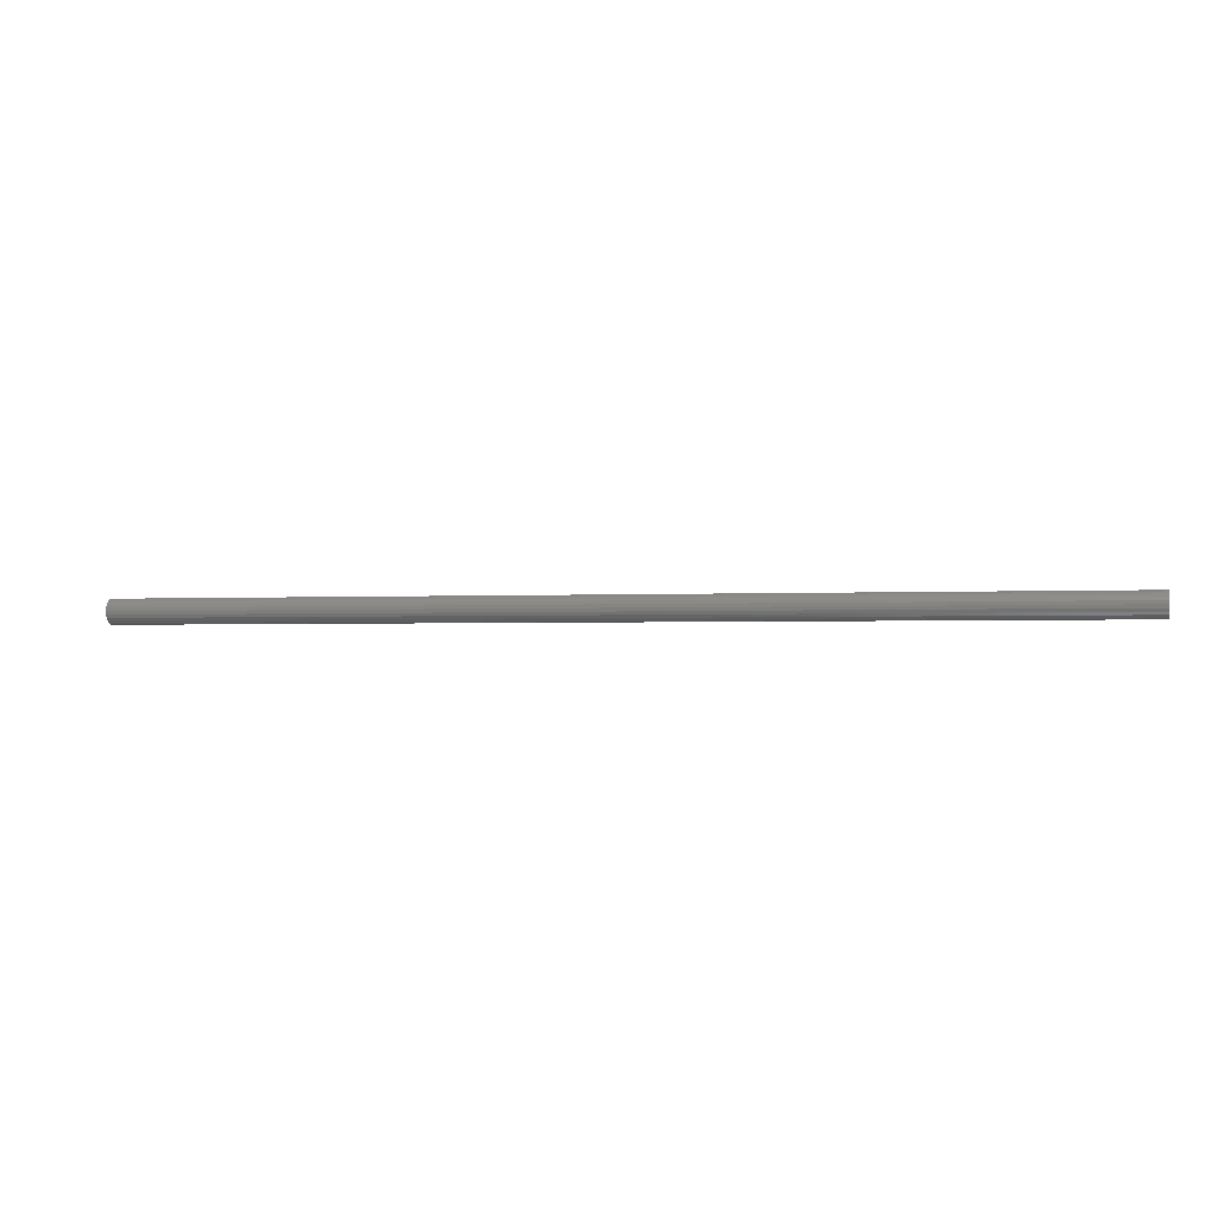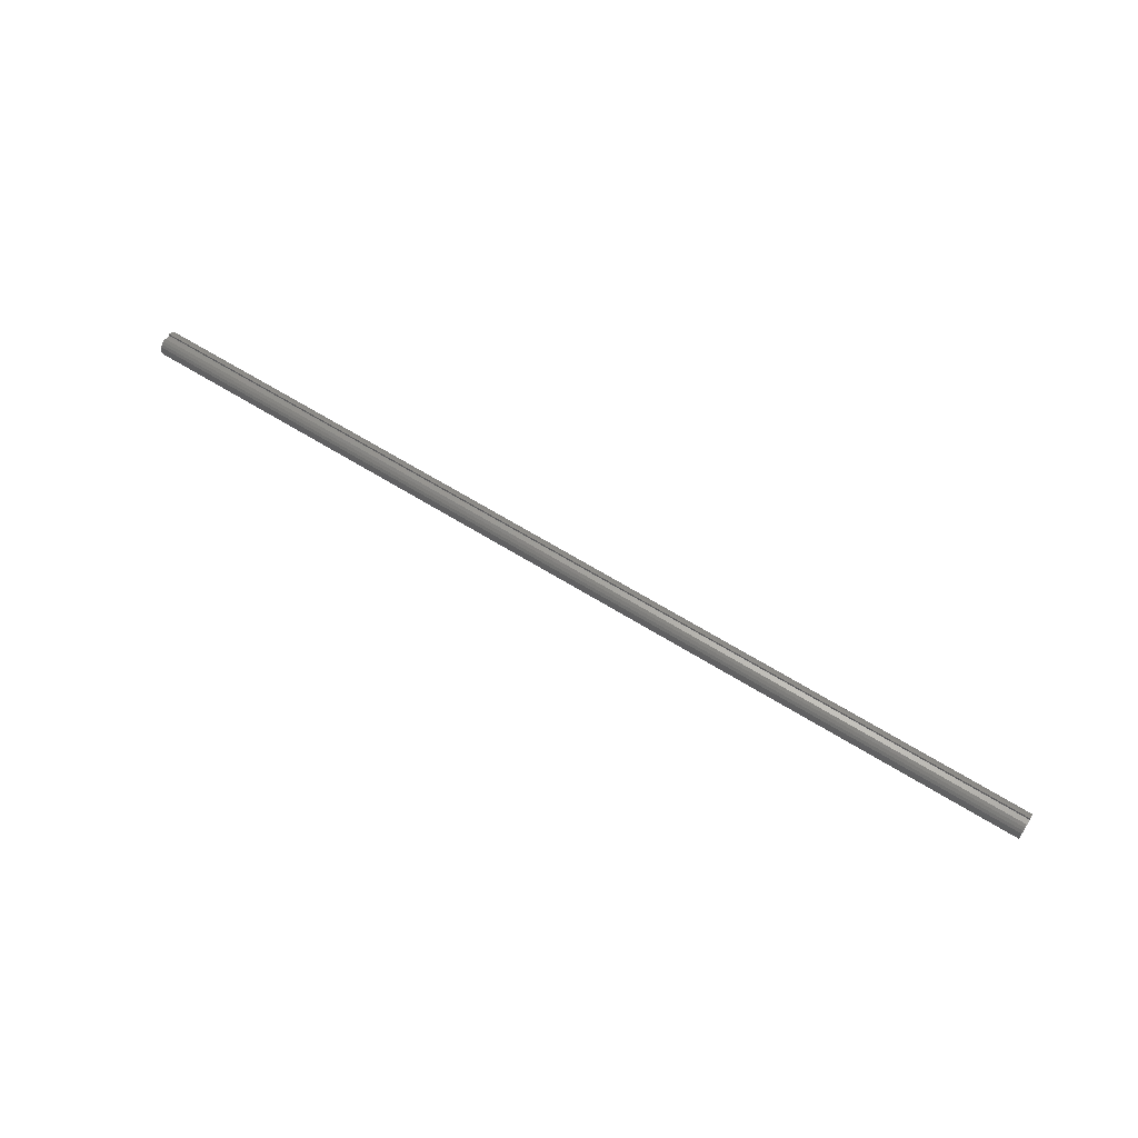
<metadata>
{"format":"stl","ext":"stl","renderer":"f3d","projection":"perspective","resolution":1024,"background":"white","views":[{"elev":-1.6,"azim":-166.4,"up":"+Y"},{"elev":61.5,"azim":-147.3,"up":"+Y"}]}
</metadata>
<code>
# stl→obj: 323 verts, 642 faces
v 0 0.3438 0.125
v 36 0.3438 0.125
v 0 0.3438 -0.125
v 36 0.3438 -0.125
v 0 0.4518 -0.125
v 36 0.4518 -0.125
v 0 0.4042 0.2374
v 2.571 0.4059 0.2344
v 0 0.4518 0.125
v 5.143 0.4059 0.2344
v 7.714 0.4059 0.2344
v 7.714 0.3315 0.3315
v 10.29 0.3315 0.3315
v 10.29 0.2344 0.4059
v 12.86 0.2344 0.4059
v 12.86 0.1213 0.4528
v 15.43 0.1213 0.4528
v 15.43 0 0.4688
v 18 0 0.4688
v 18 -0.1213 0.4528
v 20.57 -0.1213 0.4528
v 20.57 -0.2344 0.4059
v 23.14 -0.2344 0.4059
v 23.14 -0.3322 0.3307
v 25.71 -0.3322 0.3307
v 25.71 -0.4063 0.2338
v 28.29 -0.4063 0.2338
v 28.29 -0.4529 0.121
v 30.86 -0.4529 0.121
v 30.86 -0.4688 0
v 33.43 -0.4688 0
v 33.43 -0.4529 -0.121
v 36 -0.4529 -0.121
v 36 -0.4063 -0.2338
v 33.43 -0.4063 -0.2338
v 36 -0.3322 -0.3307
v 33.43 -0.3322 -0.3307
v 36 -0.2356 -0.4053
v 33.43 -0.2344 -0.4059
v 36 -0.123 -0.4523
v 33.43 -0.1213 -0.4528
v 36 -0.00208 -0.4687
v 33.43 0 -0.4688
v 36 0.119 -0.4534
v 33.43 0.1213 -0.4528
v 36 0.232 -0.4073
v 33.43 0.2344 -0.4059
v 36 0.3292 -0.3337
v 33.43 0.3315 -0.3315
v 36 0.4042 -0.2374
v 33.43 0.4059 -0.2344
v 30.86 0.4059 -0.2344
v 28.29 0.4059 -0.2344
v 28.29 0.3315 -0.3315
v 25.71 0.3315 -0.3315
v 25.71 0.2344 -0.4059
v 23.14 0.2344 -0.4059
v 23.14 0.1213 -0.4528
v 20.57 0.1213 -0.4528
v 20.57 0 -0.4688
v 18 0 -0.4688
v 18 -0.1213 -0.4528
v 15.43 -0.1213 -0.4528
v 15.43 -0.2344 -0.4059
v 12.86 -0.2344 -0.4059
v 12.86 -0.3322 -0.3307
v 10.29 -0.3322 -0.3307
v 10.29 -0.4063 -0.2338
v 7.714 -0.4063 -0.2338
v 7.714 -0.4529 -0.121
v 5.143 -0.4529 -0.121
v 5.143 -0.4688 0
v 2.571 -0.4688 0
v 2.571 -0.4529 0.121
v 0 -0.4529 0.121
v 0 -0.4063 0.2338
v 2.571 -0.4063 0.2338
v 0 -0.3322 0.3307
v 2.571 -0.3322 0.3307
v 0 -0.2356 0.4053
v 2.571 -0.2344 0.4059
v 0 -0.123 0.4523
v 2.571 -0.1213 0.4528
v 0 -0.00208 0.4687
v 2.571 0 0.4688
v 0 0.119 0.4534
v 2.571 0.1213 0.4528
v 0 0.232 0.4073
v 2.571 0.2344 0.4059
v 0 0.3292 0.3337
v 2.571 0.3315 0.3315
v 0 -0.4688 0
v 2.571 -0.4529 -0.121
v 5.143 -0.4063 -0.2338
v 7.714 -0.3322 -0.3307
v 10.29 -0.2344 -0.4059
v 12.86 -0.1213 -0.4528
v 15.43 0 -0.4688
v 18 0.1213 -0.4528
v 20.57 0.2344 -0.4059
v 23.14 0.3315 -0.3315
v 25.71 0.4059 -0.2344
v 0 -0.4529 -0.121
v 2.571 -0.4063 -0.2338
v 5.143 -0.3322 -0.3307
v 7.714 -0.2344 -0.4059
v 10.29 -0.1213 -0.4528
v 12.86 0 -0.4688
v 15.43 0.1213 -0.4528
v 18 0.2344 -0.4059
v 20.57 0.3315 -0.3315
v 23.14 0.4059 -0.2344
v 0 -0.4063 -0.2338
v 2.571 -0.3322 -0.3307
v 5.143 -0.2344 -0.4059
v 7.714 -0.1213 -0.4528
v 10.29 0 -0.4688
v 12.86 0.1213 -0.4528
v 15.43 0.2344 -0.4059
v 18 0.3315 -0.3315
v 20.57 0.4059 -0.2344
v 0 -0.3322 -0.3307
v 0 -0.2356 -0.4053
v 2.571 -0.2344 -0.4059
v 0 -0.123 -0.4523
v 2.571 -0.1213 -0.4528
v 0 -0.00208 -0.4687
v 2.571 0 -0.4688
v 0 0.119 -0.4534
v 2.571 0.1213 -0.4528
v 0 0.232 -0.4073
v 2.571 0.2344 -0.4059
v 0 0.3292 -0.3337
v 2.571 0.3315 -0.3315
v 0 0.4042 -0.2374
v 2.571 0.4059 -0.2344
v 5.143 0.4059 -0.2344
v 7.714 0.4059 -0.2344
v 5.143 0.3315 -0.3315
v 7.714 0.3315 -0.3315
v 5.143 0.2344 -0.4059
v 7.714 0.2344 -0.4059
v 5.143 0.1213 -0.4528
v 7.714 0.1213 -0.4528
v 5.143 0 -0.4688
v 7.714 0 -0.4688
v 5.143 -0.1213 -0.4528
v 18 0.4059 -0.2344
v 15.43 0.4059 -0.2344
v 12.86 0.4059 -0.2344
v 12.86 0.3315 -0.3315
v 10.29 0.3315 -0.3315
v 10.29 0.2344 -0.4059
v 36 -0.4688 0
v 33.43 -0.4529 0.121
v 30.86 -0.4063 0.2338
v 28.29 -0.3322 0.3307
v 25.71 -0.2344 0.4059
v 23.14 -0.1213 0.4528
v 20.57 0 0.4688
v 18 0.1213 0.4528
v 15.43 0.2344 0.4059
v 12.86 0.3315 0.3315
v 10.29 0.4059 0.2344
v 36 -0.4529 0.121
v 33.43 -0.4063 0.2338
v 30.86 -0.3322 0.3307
v 28.29 -0.2344 0.4059
v 25.71 -0.1213 0.4528
v 23.14 0 0.4688
v 20.57 0.1213 0.4528
v 18 0.2344 0.4059
v 15.43 0.3315 0.3315
v 12.86 0.4059 0.2344
v 36 -0.4063 0.2338
v 33.43 -0.3322 0.3307
v 30.86 -0.2344 0.4059
v 28.29 -0.1213 0.4528
v 25.71 0 0.4688
v 23.14 0.1213 0.4528
v 20.57 0.2344 0.4059
v 18 0.3315 0.3315
v 15.43 0.4059 0.2344
v 36 -0.3322 0.3307
v 36 -0.2356 0.4053
v 33.43 -0.2344 0.4059
v 36 -0.123 0.4523
v 33.43 -0.1213 0.4528
v 36 -0.00208 0.4687
v 33.43 -0 0.4688
v 36 0.119 0.4534
v 33.43 0.1213 0.4528
v 36 0.232 0.4073
v 33.43 0.2344 0.4059
v 36 0.3292 0.3337
v 33.43 0.3315 0.3315
v 36 0.4042 0.2374
v 33.43 0.4059 0.2344
v 36 0.4518 0.125
v 30.86 0.4059 0.2344
v 28.29 0.4059 0.2344
v 30.86 0.3315 0.3315
v 28.29 0.3315 0.3315
v 30.86 0.2344 0.4059
v 28.29 0.2344 0.4059
v 30.86 0.1213 0.4528
v 28.29 0.1213 0.4528
v 30.86 0 0.4688
v 28.29 0 0.4688
v 30.86 -0.1213 0.4528
v 18 0.4059 0.2344
v 20.57 0.4059 0.2344
v 23.14 0.4059 0.2344
v 23.14 0.3315 0.3315
v 25.71 0.3315 0.3315
v 25.71 0.2344 0.4059
v 5.143 0 0.4688
v 5.143 0.1213 0.4528
v 5.143 0.2344 0.4059
v 5.143 0.3315 0.3315
v 7.714 0 0.4688
v 7.714 0.1213 0.4528
v 7.714 0.2344 0.4059
v 5.143 -0.1213 0.4528
v 5.143 -0.2344 0.4059
v 5.143 -0.3322 0.3307
v 5.143 -0.4063 0.2338
v 5.143 -0.4529 0.121
v 10.29 0 0.4688
v 10.29 0.1213 0.4528
v 7.714 -0.1213 0.4528
v 7.714 -0.2344 0.4059
v 7.714 -0.3322 0.3307
v 7.714 -0.4063 0.2338
v 7.714 -0.4529 0.121
v 7.714 -0.4688 0
v 12.86 0 0.4688
v 10.29 -0.1213 0.4528
v 10.29 -0.2344 0.4059
v 10.29 -0.3322 0.3307
v 10.29 -0.4063 0.2338
v 10.29 -0.4529 0.121
v 10.29 -0.4688 0
v 10.29 -0.4529 -0.121
v 15.43 -0.1213 0.4528
v 18 -0.2344 0.4059
v 20.57 -0.3322 0.3307
v 23.14 -0.4063 0.2338
v 25.71 -0.4529 0.121
v 28.29 -0.4688 0
v 30.86 -0.4529 -0.121
v 12.86 -0.1213 0.4528
v 12.86 -0.2344 0.4059
v 12.86 -0.3322 0.3307
v 12.86 -0.4063 0.2338
v 12.86 -0.4529 0.121
v 12.86 -0.4688 0
v 12.86 -0.4529 -0.121
v 12.86 -0.4063 -0.2338
v 25.71 0.1213 0.4528
v 20.57 0.3315 0.3315
v 25.71 0.4059 0.2344
v 23.14 0.2344 0.4059
v 15.43 -0.2344 0.4059
v 18 -0.3322 0.3307
v 20.57 -0.4063 0.2338
v 23.14 -0.4529 0.121
v 25.71 -0.4688 0
v 28.29 -0.4529 -0.121
v 30.86 -0.4063 -0.2338
v 15.43 -0.3322 0.3307
v 15.43 -0.4063 0.2338
v 15.43 -0.4529 0.121
v 15.43 -0.4688 0
v 15.43 -0.4529 -0.121
v 15.43 -0.4063 -0.2338
v 15.43 -0.3322 -0.3307
v 18 -0.4063 0.2338
v 20.57 -0.4529 0.121
v 23.14 -0.4688 0
v 25.71 -0.4529 -0.121
v 28.29 -0.4063 -0.2338
v 30.86 -0.3322 -0.3307
v 18 -0.4529 0.121
v 18 -0.4688 0
v 18 -0.4529 -0.121
v 18 -0.4063 -0.2338
v 18 -0.3322 -0.3307
v 18 -0.2344 -0.4059
v 20.57 -0.4688 0
v 23.14 -0.4529 -0.121
v 25.71 -0.4063 -0.2338
v 28.29 -0.3322 -0.3307
v 30.86 -0.2344 -0.4059
v 20.57 -0.4529 -0.121
v 20.57 -0.4063 -0.2338
v 20.57 -0.3322 -0.3307
v 20.57 -0.2344 -0.4059
v 20.57 -0.1213 -0.4528
v 23.14 -0.4063 -0.2338
v 25.71 -0.3322 -0.3307
v 28.29 -0.2344 -0.4059
v 30.86 -0.1213 -0.4528
v 23.14 -0.3322 -0.3307
v 23.14 -0.2344 -0.4059
v 23.14 -0.1213 -0.4528
v 23.14 0 -0.4688
v 25.71 -0.2344 -0.4059
v 28.29 -0.1213 -0.4528
v 30.86 0 -0.4688
v 25.71 -0.1213 -0.4528
v 25.71 0 -0.4688
v 25.71 0.1213 -0.4528
v 28.29 0 -0.4688
v 30.86 0.1213 -0.4528
v 10.29 0.1213 -0.4528
v 28.29 0.1213 -0.4528
v 28.29 0.2344 -0.4059
v 12.86 0.2344 -0.4059
v 15.43 0.3315 -0.3315
v 30.86 0.2344 -0.4059
v 30.86 0.3315 -0.3315
v 10.29 0.4059 -0.2344
f 1 2 3
f 3 2 4
f 3 4 5
f 5 4 6
f 7 8 9
f 9 8 10
f 9 10 11
f 11 10 12
f 11 12 13
f 13 12 14
f 13 14 15
f 15 14 16
f 15 16 17
f 17 16 18
f 17 18 19
f 19 18 20
f 19 20 21
f 21 20 22
f 21 22 23
f 23 22 24
f 23 24 25
f 25 24 26
f 25 26 27
f 27 26 28
f 27 28 29
f 29 28 30
f 29 30 31
f 31 30 32
f 31 32 33
f 33 32 34
f 34 32 35
f 34 35 36
f 36 35 37
f 36 37 38
f 38 37 39
f 38 39 40
f 40 39 41
f 40 41 42
f 42 41 43
f 42 43 44
f 44 43 45
f 44 45 46
f 46 45 47
f 46 47 48
f 48 47 49
f 48 49 50
f 50 49 51
f 50 51 6
f 6 51 52
f 6 52 53
f 53 52 54
f 53 54 55
f 55 54 56
f 55 56 57
f 57 56 58
f 57 58 59
f 59 58 60
f 59 60 61
f 61 60 62
f 61 62 63
f 63 62 64
f 63 64 65
f 65 64 66
f 65 66 67
f 67 66 68
f 67 68 69
f 69 68 70
f 69 70 71
f 71 70 72
f 71 72 73
f 73 72 74
f 73 74 75
f 75 74 76
f 76 74 77
f 76 77 78
f 78 77 79
f 78 79 80
f 80 79 81
f 80 81 82
f 82 81 83
f 82 83 84
f 84 83 85
f 84 85 86
f 86 85 87
f 86 87 88
f 88 87 89
f 88 89 90
f 90 89 91
f 90 91 7
f 7 91 8
f 75 92 73
f 73 92 93
f 73 93 71
f 71 93 94
f 71 94 69
f 69 94 95
f 69 95 67
f 67 95 96
f 67 96 65
f 65 96 97
f 65 97 63
f 63 97 98
f 63 98 61
f 61 98 99
f 61 99 59
f 59 99 100
f 59 100 57
f 57 100 101
f 57 101 55
f 55 101 102
f 55 102 53
f 53 102 6
f 92 103 93
f 93 103 104
f 93 104 94
f 94 104 105
f 94 105 95
f 95 105 106
f 95 106 96
f 96 106 107
f 96 107 97
f 97 107 108
f 97 108 98
f 98 108 109
f 98 109 99
f 99 109 110
f 99 110 100
f 100 110 111
f 100 111 101
f 101 111 112
f 101 112 102
f 102 112 6
f 103 113 104
f 104 113 114
f 104 114 105
f 105 114 115
f 105 115 106
f 106 115 116
f 106 116 107
f 107 116 117
f 107 117 108
f 108 117 118
f 108 118 109
f 109 118 119
f 109 119 110
f 110 119 120
f 110 120 111
f 111 120 121
f 111 121 112
f 112 121 6
f 113 122 114
f 114 122 123
f 114 123 124
f 124 123 125
f 124 125 126
f 126 125 127
f 126 127 128
f 128 127 129
f 128 129 130
f 130 129 131
f 130 131 132
f 132 131 133
f 132 133 134
f 134 133 135
f 134 135 136
f 136 135 5
f 136 5 137
f 137 5 138
f 137 138 139
f 139 138 140
f 139 140 141
f 141 140 142
f 141 142 143
f 143 142 144
f 143 144 145
f 145 144 146
f 145 146 147
f 147 146 116
f 147 116 115
f 6 148 5
f 5 148 149
f 5 149 150
f 150 149 151
f 150 151 152
f 152 151 153
f 152 153 142
f 142 153 144
f 33 154 31
f 31 154 155
f 31 155 29
f 29 155 156
f 29 156 27
f 27 156 157
f 27 157 25
f 25 157 158
f 25 158 23
f 23 158 159
f 23 159 21
f 21 159 160
f 21 160 19
f 19 160 161
f 19 161 17
f 17 161 162
f 17 162 15
f 15 162 163
f 15 163 13
f 13 163 164
f 13 164 11
f 11 164 9
f 154 165 155
f 155 165 166
f 155 166 156
f 156 166 167
f 156 167 157
f 157 167 168
f 157 168 158
f 158 168 169
f 158 169 159
f 159 169 170
f 159 170 160
f 160 170 171
f 160 171 161
f 161 171 172
f 161 172 162
f 162 172 173
f 162 173 163
f 163 173 174
f 163 174 164
f 164 174 9
f 165 175 166
f 166 175 176
f 166 176 167
f 167 176 177
f 167 177 168
f 168 177 178
f 168 178 169
f 169 178 179
f 169 179 170
f 170 179 180
f 170 180 171
f 171 180 181
f 171 181 172
f 172 181 182
f 172 182 173
f 173 182 183
f 173 183 174
f 174 183 9
f 175 184 176
f 176 184 185
f 176 185 186
f 186 185 187
f 186 187 188
f 188 187 189
f 188 189 190
f 190 189 191
f 190 191 192
f 192 191 193
f 192 193 194
f 194 193 195
f 194 195 196
f 196 195 197
f 196 197 198
f 198 197 199
f 198 199 200
f 200 199 201
f 200 201 202
f 202 201 203
f 202 203 204
f 204 203 205
f 204 205 206
f 206 205 207
f 206 207 208
f 208 207 209
f 208 209 210
f 210 209 178
f 210 178 177
f 9 211 199
f 199 211 212
f 199 212 213
f 213 212 214
f 213 214 215
f 215 214 216
f 215 216 205
f 205 216 207
f 85 217 87
f 87 217 218
f 87 218 89
f 89 218 219
f 89 219 91
f 91 219 220
f 91 220 8
f 8 220 10
f 217 221 218
f 218 221 222
f 218 222 219
f 219 222 223
f 219 223 220
f 220 223 12
f 220 12 10
f 217 85 224
f 224 85 83
f 224 83 225
f 225 83 81
f 225 81 226
f 226 81 79
f 226 79 227
f 227 79 77
f 227 77 228
f 228 77 74
f 228 74 72
f 221 229 222
f 222 229 230
f 222 230 223
f 223 230 14
f 223 14 12
f 221 217 231
f 231 217 224
f 231 224 232
f 232 224 225
f 232 225 233
f 233 225 226
f 233 226 234
f 234 226 227
f 234 227 235
f 235 227 228
f 235 228 236
f 236 228 72
f 236 72 70
f 229 237 230
f 230 237 16
f 230 16 14
f 229 221 238
f 238 221 231
f 238 231 239
f 239 231 232
f 239 232 240
f 240 232 233
f 240 233 241
f 241 233 234
f 241 234 242
f 242 234 235
f 242 235 243
f 243 235 236
f 243 236 244
f 244 236 70
f 244 70 68
f 16 237 18
f 18 237 245
f 18 245 20
f 20 245 246
f 20 246 22
f 22 246 247
f 22 247 24
f 24 247 248
f 24 248 26
f 26 248 249
f 26 249 28
f 28 249 250
f 28 250 30
f 30 250 251
f 30 251 32
f 32 251 35
f 237 229 252
f 252 229 238
f 252 238 253
f 253 238 239
f 253 239 254
f 254 239 240
f 254 240 255
f 255 240 241
f 255 241 256
f 256 241 242
f 256 242 257
f 257 242 243
f 257 243 258
f 258 243 244
f 258 244 259
f 259 244 68
f 259 68 66
f 179 209 260
f 260 209 207
f 260 207 216
f 209 179 178
f 208 190 206
f 206 190 192
f 206 192 204
f 204 192 194
f 204 194 202
f 202 194 196
f 202 196 200
f 200 196 198
f 190 208 188
f 188 208 210
f 188 210 186
f 186 210 177
f 186 177 176
f 211 9 183
f 183 182 211
f 211 182 261
f 211 261 212
f 212 261 214
f 201 199 262
f 262 199 213
f 262 213 215
f 203 201 262
f 203 262 215
f 182 181 261
f 261 181 263
f 261 263 214
f 214 263 216
f 205 203 215
f 260 216 263
f 260 263 180
f 180 263 181
f 179 260 180
f 237 252 245
f 245 252 264
f 245 264 246
f 246 264 265
f 246 265 247
f 247 265 266
f 247 266 248
f 248 266 267
f 248 267 249
f 249 267 268
f 249 268 250
f 250 268 269
f 250 269 251
f 251 269 270
f 251 270 35
f 35 270 37
f 264 252 253
f 264 253 271
f 271 253 254
f 271 254 272
f 272 254 255
f 272 255 273
f 273 255 256
f 273 256 274
f 274 256 257
f 274 257 275
f 275 257 258
f 275 258 276
f 276 258 259
f 276 259 277
f 277 259 66
f 277 66 64
f 264 271 265
f 265 271 278
f 265 278 266
f 266 278 279
f 266 279 267
f 267 279 280
f 267 280 268
f 268 280 281
f 268 281 269
f 269 281 282
f 269 282 270
f 270 282 283
f 270 283 37
f 37 283 39
f 278 271 272
f 278 272 284
f 284 272 273
f 284 273 285
f 285 273 274
f 285 274 286
f 286 274 275
f 286 275 287
f 287 275 276
f 287 276 288
f 288 276 277
f 288 277 289
f 289 277 64
f 289 64 62
f 278 284 279
f 279 284 290
f 279 290 280
f 280 290 291
f 280 291 281
f 281 291 292
f 281 292 282
f 282 292 293
f 282 293 283
f 283 293 294
f 283 294 39
f 39 294 41
f 290 284 285
f 290 285 295
f 295 285 286
f 295 286 296
f 296 286 287
f 296 287 297
f 297 287 288
f 297 288 298
f 298 288 289
f 298 289 299
f 299 289 62
f 299 62 60
f 290 295 291
f 291 295 300
f 291 300 292
f 292 300 301
f 292 301 293
f 293 301 302
f 293 302 294
f 294 302 303
f 294 303 41
f 41 303 43
f 300 295 296
f 300 296 304
f 304 296 297
f 304 297 305
f 305 297 298
f 305 298 306
f 306 298 299
f 306 299 307
f 307 299 60
f 307 60 58
f 300 304 301
f 301 304 308
f 301 308 302
f 302 308 309
f 302 309 303
f 303 309 310
f 303 310 43
f 43 310 45
f 308 304 305
f 147 115 124
f 124 115 114
f 308 305 311
f 311 305 306
f 311 306 312
f 312 306 307
f 312 307 313
f 313 307 58
f 313 58 56
f 145 147 126
f 126 147 124
f 117 116 146
f 308 311 309
f 309 311 314
f 309 314 310
f 310 314 315
f 310 315 45
f 45 315 47
f 314 311 312
f 143 145 128
f 128 145 126
f 117 146 316
f 316 146 144
f 316 144 153
f 314 312 317
f 317 312 313
f 317 313 318
f 318 313 56
f 318 56 54
f 141 143 130
f 130 143 128
f 117 316 118
f 118 316 319
f 118 319 119
f 119 319 320
f 119 320 120
f 120 320 148
f 120 148 121
f 121 148 6
f 319 316 153
f 314 317 315
f 315 317 321
f 315 321 47
f 47 321 49
f 321 317 318
f 139 141 132
f 132 141 130
f 152 142 140
f 320 319 151
f 151 319 153
f 321 318 322
f 322 318 54
f 322 54 52
f 137 139 134
f 134 139 132
f 136 137 134
f 152 140 323
f 323 140 138
f 323 138 5
f 148 320 149
f 149 320 151
f 51 49 322
f 322 49 321
f 51 322 52
f 5 150 323
f 323 150 152
f 9 199 1
f 1 199 2
f 199 197 2
f 2 197 195
f 2 195 193
f 193 191 2
f 2 191 189
f 2 189 187
f 187 185 2
f 2 185 38
f 2 38 40
f 38 185 36
f 36 185 184
f 36 184 34
f 34 184 175
f 34 175 33
f 33 175 165
f 33 165 154
f 2 40 4
f 4 40 42
f 4 42 44
f 44 46 4
f 4 46 48
f 4 48 50
f 50 6 4
f 9 1 7
f 7 1 90
f 90 1 88
f 88 1 86
f 86 1 84
f 84 1 82
f 82 1 3
f 82 3 80
f 80 3 123
f 80 123 78
f 78 123 122
f 78 122 76
f 76 122 113
f 76 113 75
f 75 113 103
f 75 103 92
f 5 135 3
f 3 135 133
f 3 133 131
f 131 129 3
f 3 129 127
f 3 127 125
f 125 123 3

</code>
